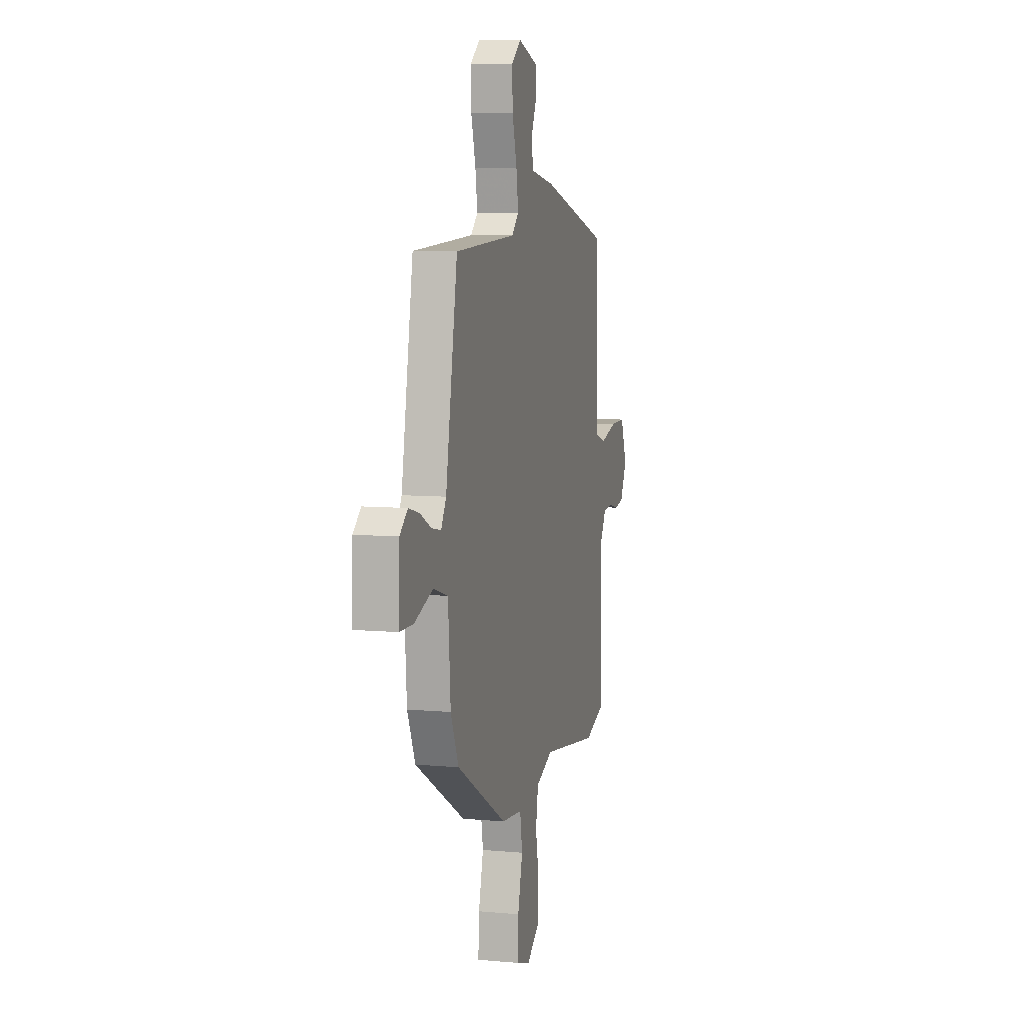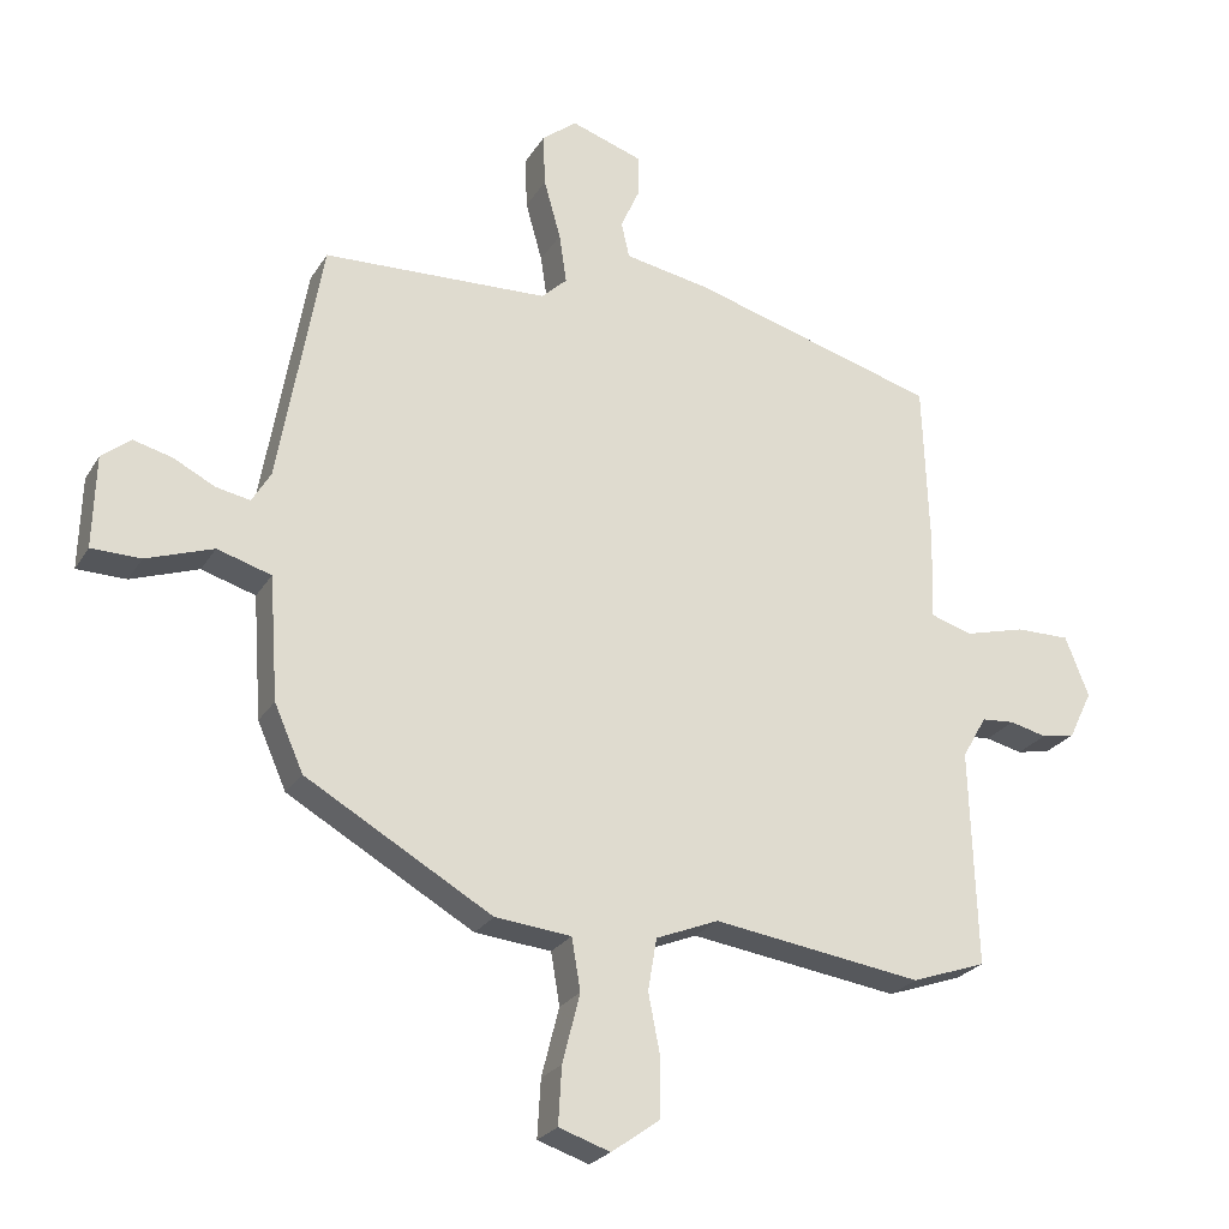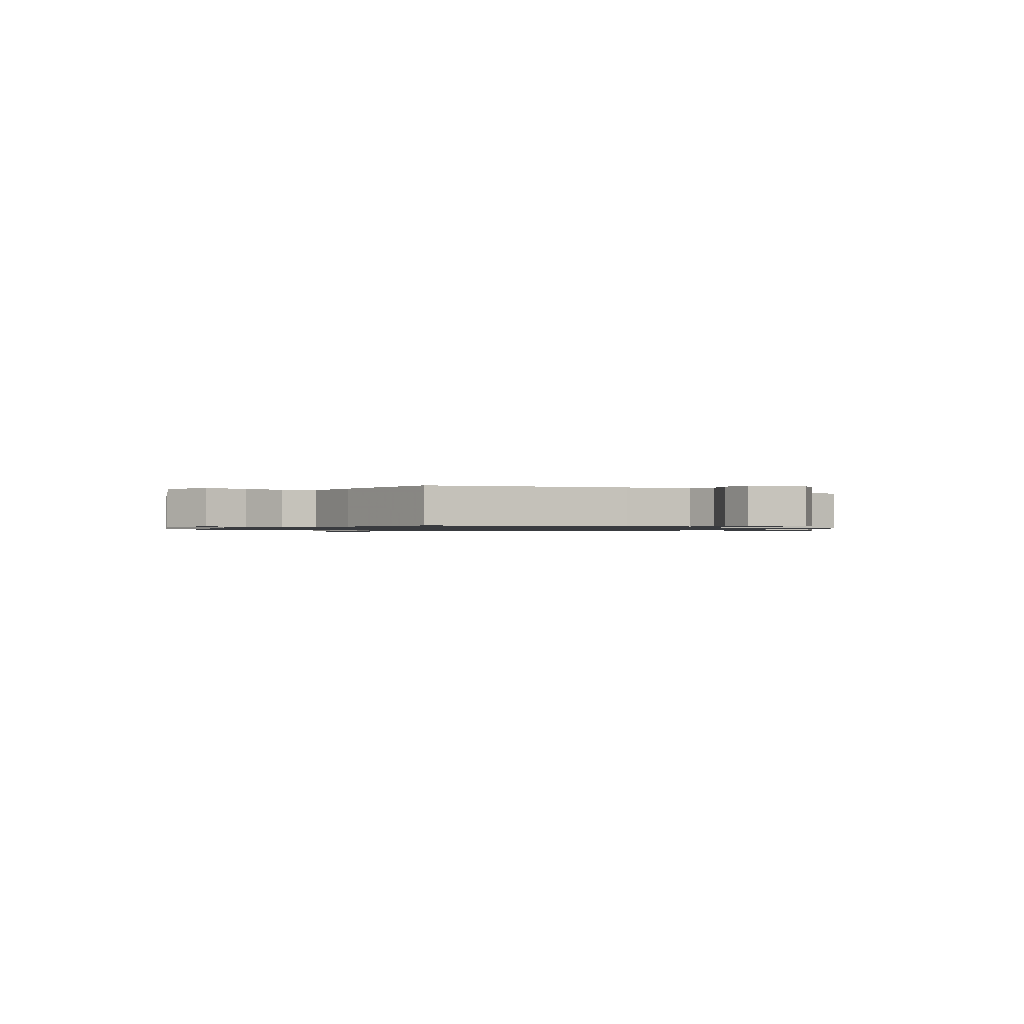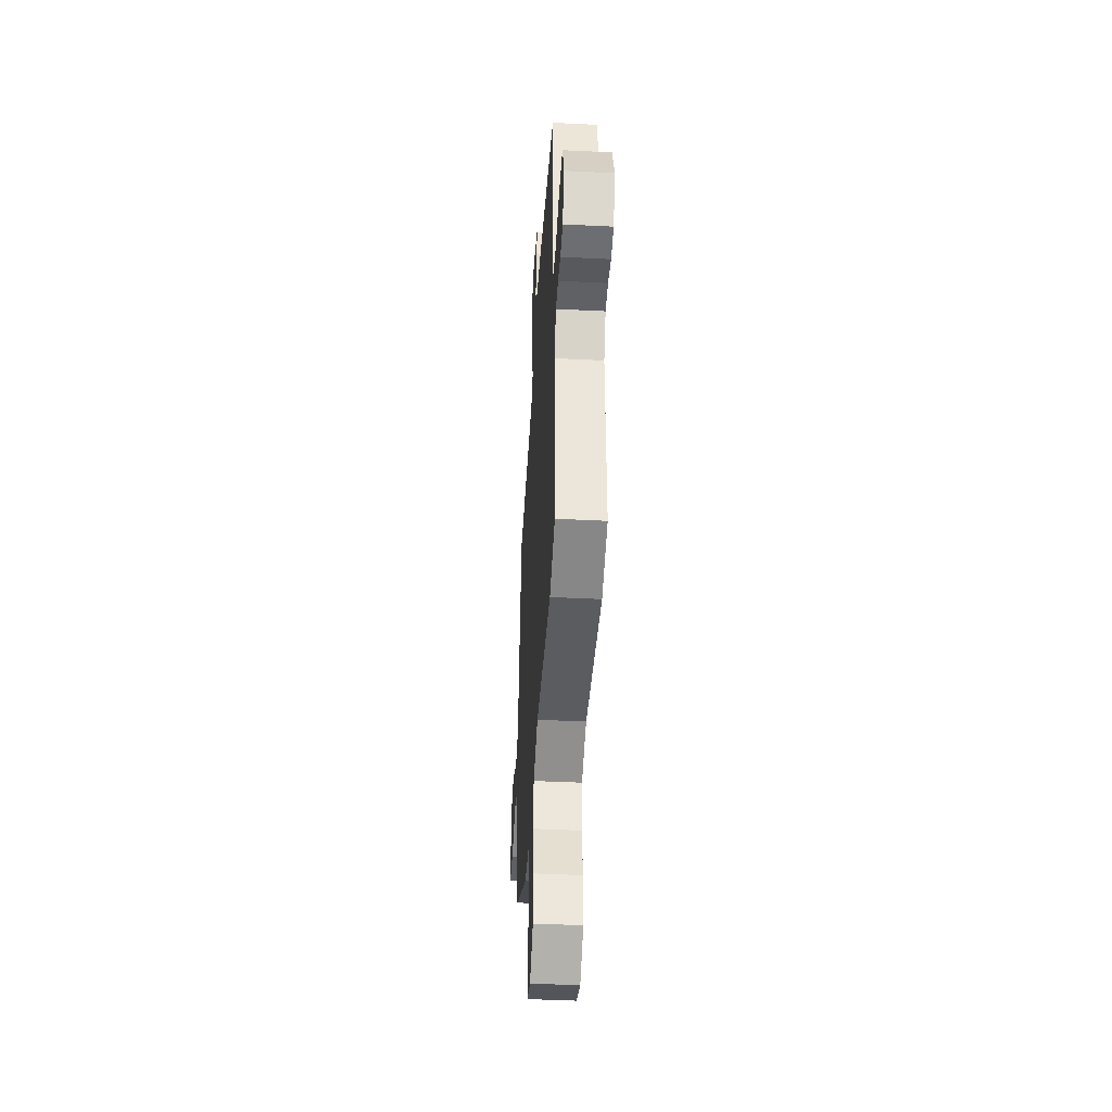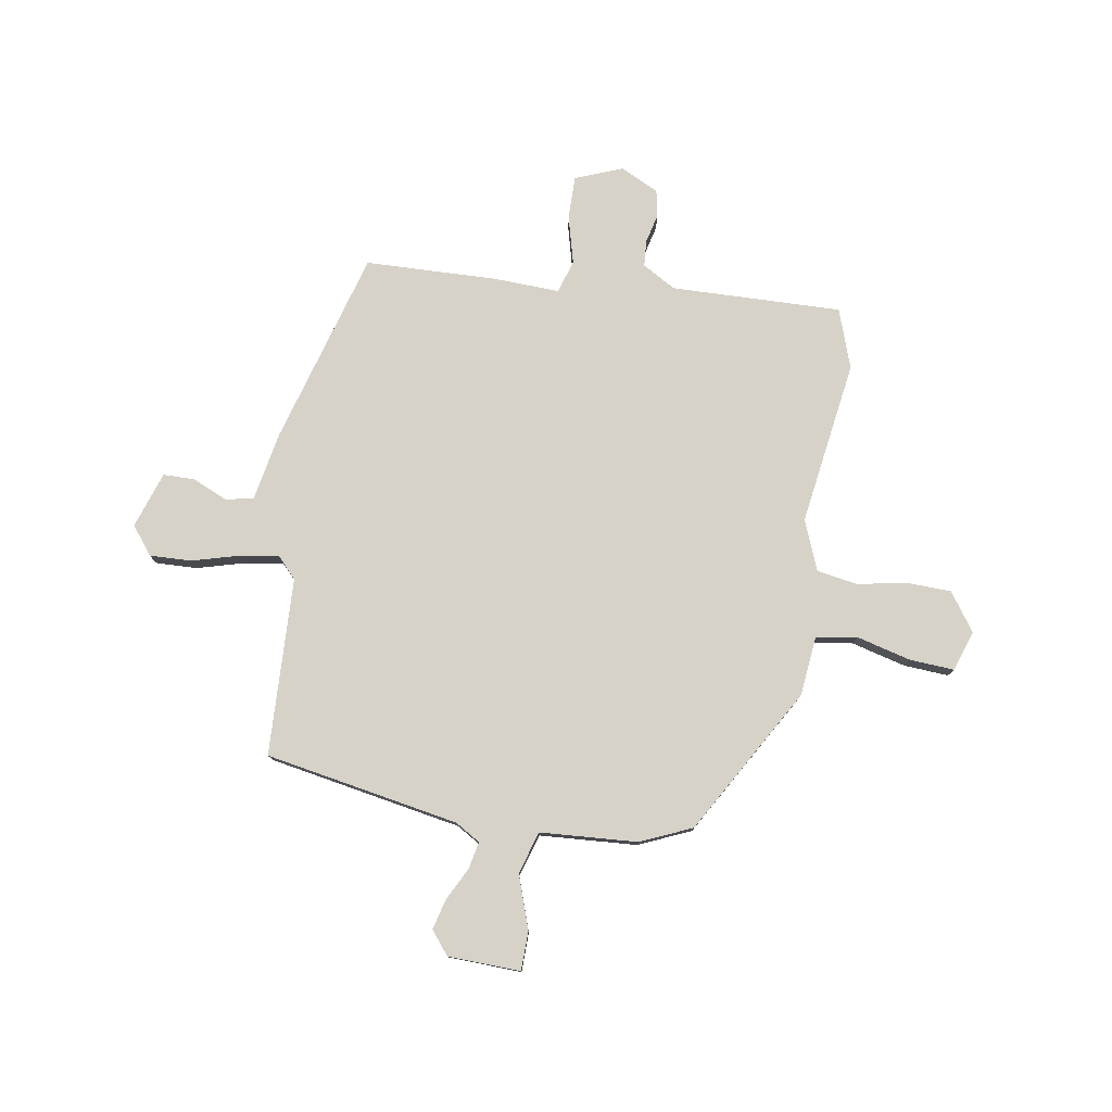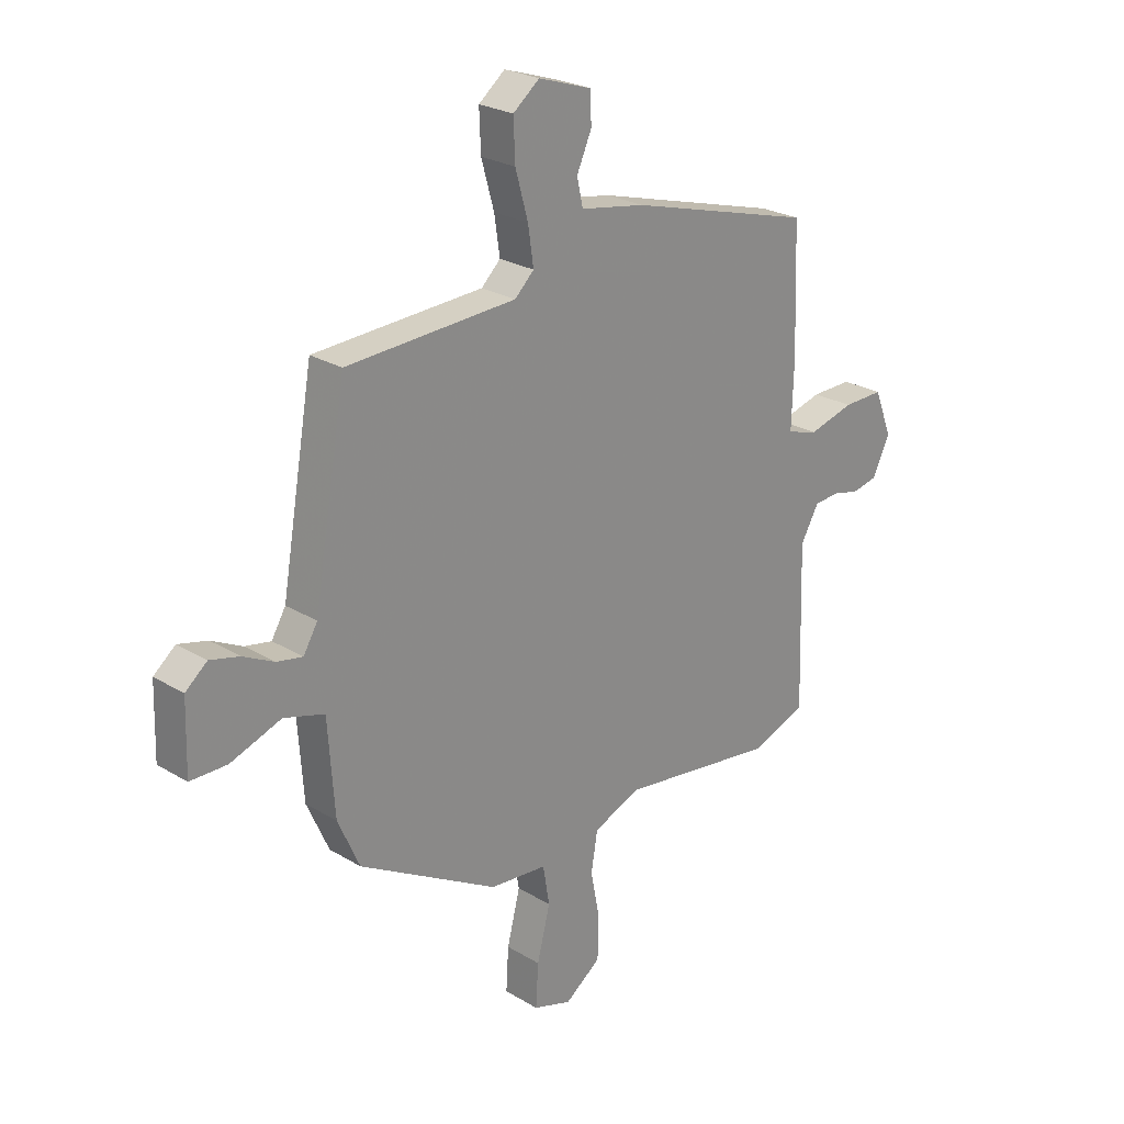
<metadata>
{"format":"obj","ext":"obj","renderer":"f3d","projection":"perspective","resolution":1024,"background":"white","views":[{"elev":7.9,"azim":104.5,"up":"+Z"},{"elev":-24.8,"azim":155.5,"up":"+Z"},{"elev":-1.0,"azim":-34.9,"up":"+Y"},{"elev":-43.0,"azim":-93.4,"up":"+Z"},{"elev":78.3,"azim":99.6,"up":"+Y"},{"elev":24.9,"azim":134.4,"up":"+Z"}]}
</metadata>
<code>
v 0.48 0.07 -0.361
v 0.204 0.07 -0.519
v 0.091 0.07 -0.53
v 0.078 0.07 -0.607
v 0.104 0.07 -0.709
v 0.109 0.07 -0.794
v 0.033 0.07 -0.819
v -0.038 0.07 -0.768
v -0.04 0.07 -0.684
v -0.022 0.07 -0.592
v -0.035 0.07 -0.515
v -0.128 0.07 -0.477
v -0.439 0.07 -0.521
v -0.55 0.07 -0.482
v -0.54 0.07 -0.161
v -0.576 0.07 -0.098
v -0.625 0.07 -0.094
v -0.68 0.07 -0.107
v -0.73 0.07 -0.097
v -0.765 0.07 -0.025
v -0.73 0.07 0.064
v -0.649 0.07 0.063
v -0.559 0.07 0.039
v -0.497 0.07 0.058
v -0.501 0.07 0.185
v -0.492 0.07 0.431
v -0.124 0.07 0.535
v 0.004 0.07 0.558
v 0.016 0.07 0.611
v -0.013 0.07 0.676
v -0.012 0.07 0.736
v 0.094 0.07 0.771
v 0.146 0.07 0.73
v 0.143 0.07 0.652
v 0.118 0.07 0.563
v 0.107 0.07 0.489
v 0.145 0.07 0.453
v 0.48 0.07 0.438
v 0.544 0.07 0.072
v 0.572 0.07 0.025
v 0.623 0.07 0.035
v 0.684 0.07 0.066
v 0.742 0.07 0.081
v 0.785 0.07 0.046
v 0.789 0.07 -0.091
v 0.716 0.07 -0.092
v 0.616 0.07 -0.057
v 0.536 0.07 -0.081
v 0.523 0.07 -0.264
v 0.48 0 -0.361
v 0.204 0 -0.519
v 0.091 0 -0.53
v 0.078 0 -0.607
v 0.104 0 -0.709
v 0.109 0 -0.794
v 0.033 0 -0.819
v -0.038 0 -0.768
v -0.04 0 -0.684
v -0.022 0 -0.592
v -0.035 0 -0.515
v -0.128 0 -0.477
v -0.439 0 -0.521
v -0.55 0 -0.482
v -0.54 0 -0.161
v -0.576 0 -0.098
v -0.625 0 -0.094
v -0.68 0 -0.107
v -0.73 0 -0.097
v -0.765 0 -0.025
v -0.73 0 0.064
v -0.649 0 0.063
v -0.559 0 0.039
v -0.497 0 0.058
v -0.501 0 0.185
v -0.492 0 0.431
v -0.124 0 0.535
v 0.004 0 0.558
v 0.016 0 0.611
v -0.013 0 0.676
v -0.012 0 0.736
v 0.094 0 0.771
v 0.146 0 0.73
v 0.143 0 0.652
v 0.118 0 0.563
v 0.107 0 0.489
v 0.145 0 0.453
v 0.48 0 0.438
v 0.544 0 0.072
v 0.572 0 0.025
v 0.623 0 0.035
v 0.684 0 0.066
v 0.742 0 0.081
v 0.785 0 0.046
v 0.789 0 -0.091
v 0.716 0 -0.092
v 0.616 0 -0.057
v 0.536 0 -0.081
v 0.523 0 -0.264
f 48 49 1 2
f 44 45 46 47
f 44 47 48
f 41 42 43 44
f 40 41 44 48
f 39 40 48 2
f 37 38 39 2
f 32 33 34 35
f 32 35 36
f 29 30 31 32
f 28 29 32 36
f 24 25 26 27
f 24 27 28 36
f 20 21 22 23
f 20 23 24
f 17 18 19 20
f 16 17 20 24
f 15 16 24 36
f 12 13 14 15
f 11 12 15 36
f 7 8 9 10
f 4 5 6 7
f 3 4 7 10
f 36 37 2 3
f 3 10 11 36
f 51 50 98 97
f 96 95 94 93
f 97 96 93
f 93 92 91 90
f 97 93 90 89
f 51 97 89 88
f 51 88 87 86
f 84 83 82 81
f 85 84 81
f 81 80 79 78
f 85 81 78 77
f 76 75 74 73
f 85 77 76 73
f 72 71 70 69
f 73 72 69
f 69 68 67 66
f 73 69 66 65
f 85 73 65 64
f 64 63 62 61
f 85 64 61 60
f 59 58 57 56
f 56 55 54 53
f 59 56 53 52
f 52 51 86 85
f 85 60 59 52
f 1 50 51 2
f 2 51 52 3
f 3 52 53 4
f 4 53 54 5
f 5 54 55 6
f 6 55 56 7
f 7 56 57 8
f 8 57 58 9
f 9 58 59 10
f 10 59 60 11
f 11 60 61 12
f 12 61 62 13
f 13 62 63 14
f 14 63 64 15
f 15 64 65 16
f 16 65 66 17
f 17 66 67 18
f 18 67 68 19
f 19 68 69 20
f 20 69 70 21
f 21 70 71 22
f 22 71 72 23
f 23 72 73 24
f 24 73 74 25
f 25 74 75 26
f 26 75 76 27
f 27 76 77 28
f 28 77 78 29
f 29 78 79 30
f 30 79 80 31
f 31 80 81 32
f 32 81 82 33
f 33 82 83 34
f 34 83 84 35
f 35 84 85 36
f 36 85 86 37
f 37 86 87 38
f 38 87 88 39
f 39 88 89 40
f 40 89 90 41
f 41 90 91 42
f 42 91 92 43
f 43 92 93 44
f 44 93 94 45
f 45 94 95 46
f 46 95 96 47
f 47 96 97 48
f 48 97 98 49
f 49 98 50 1

</code>
